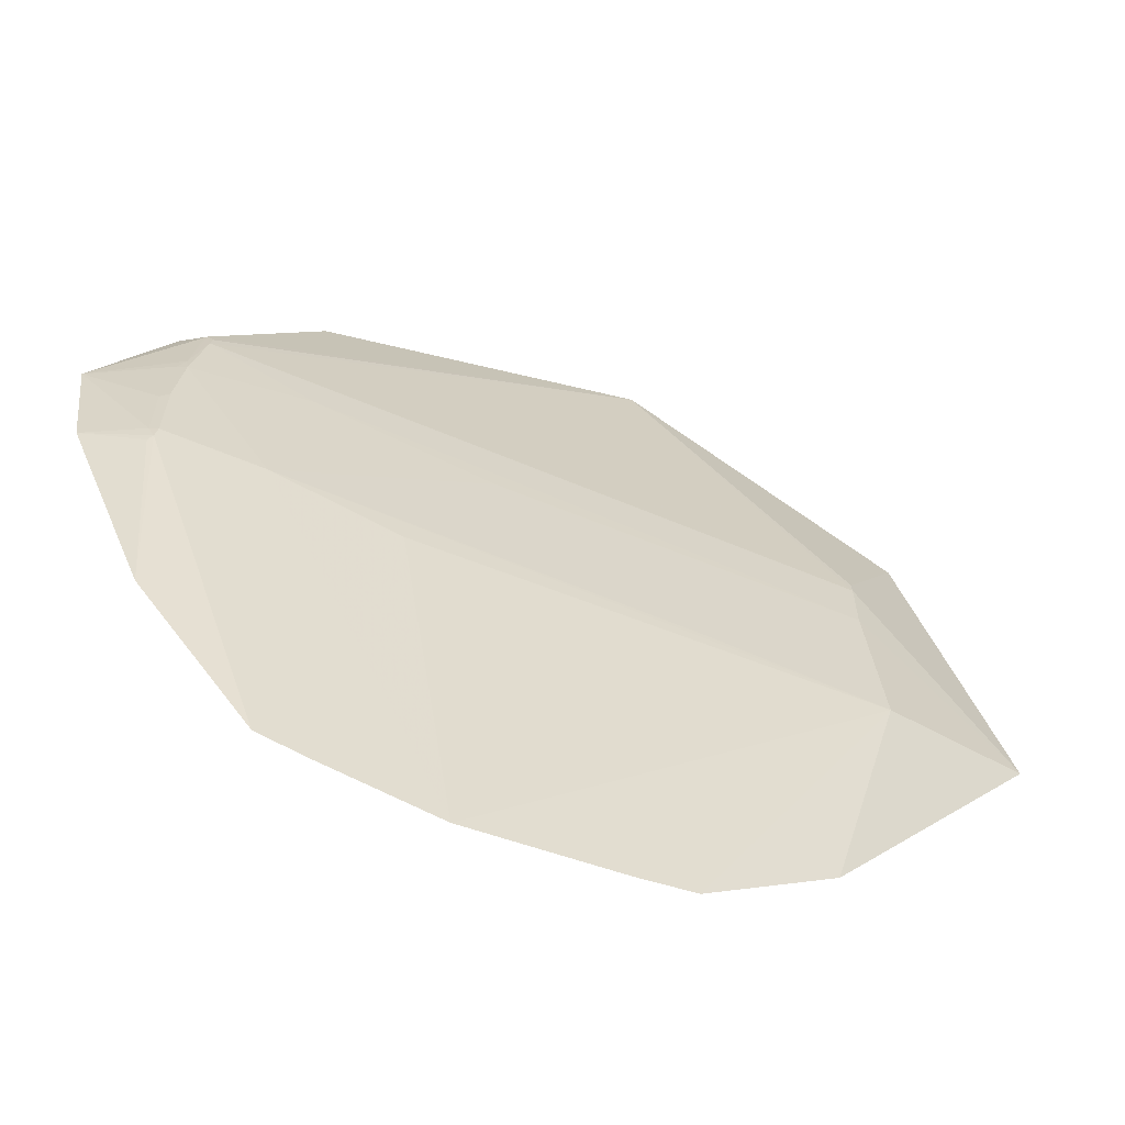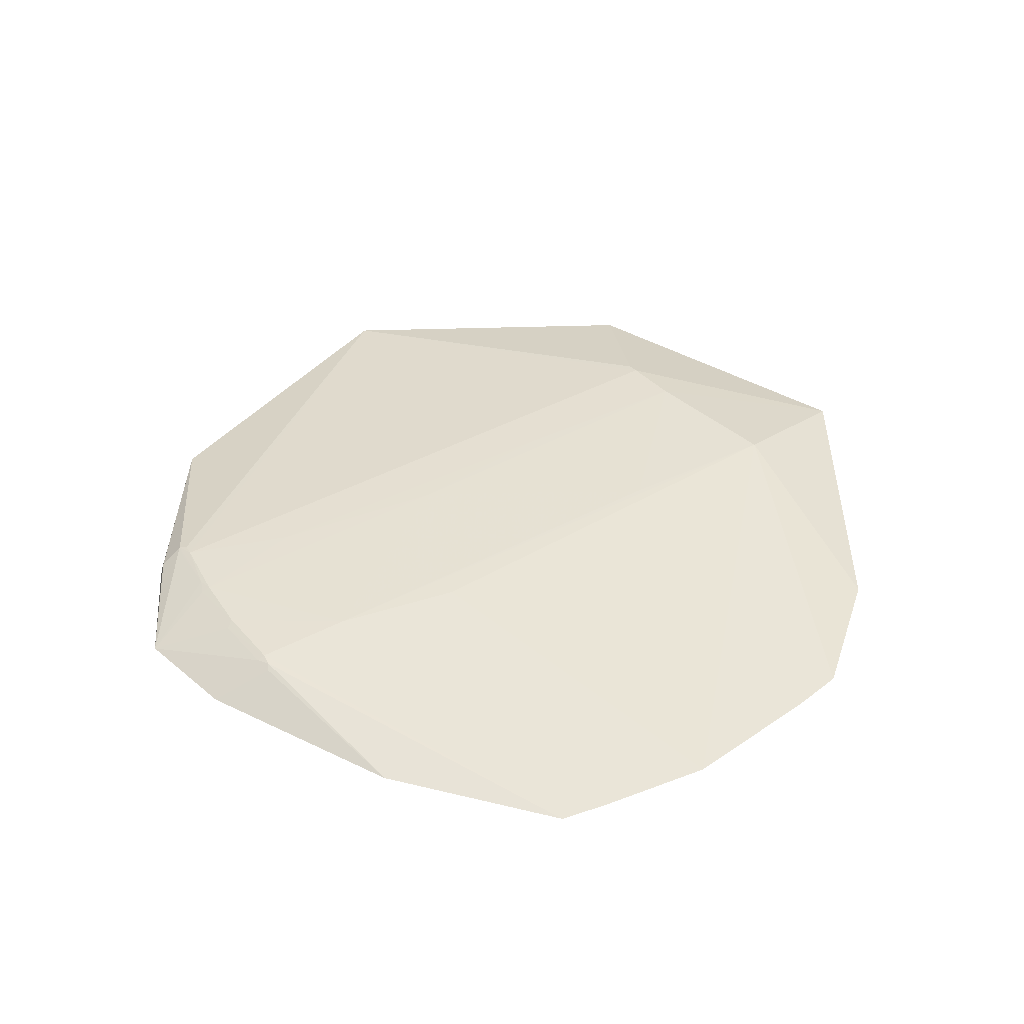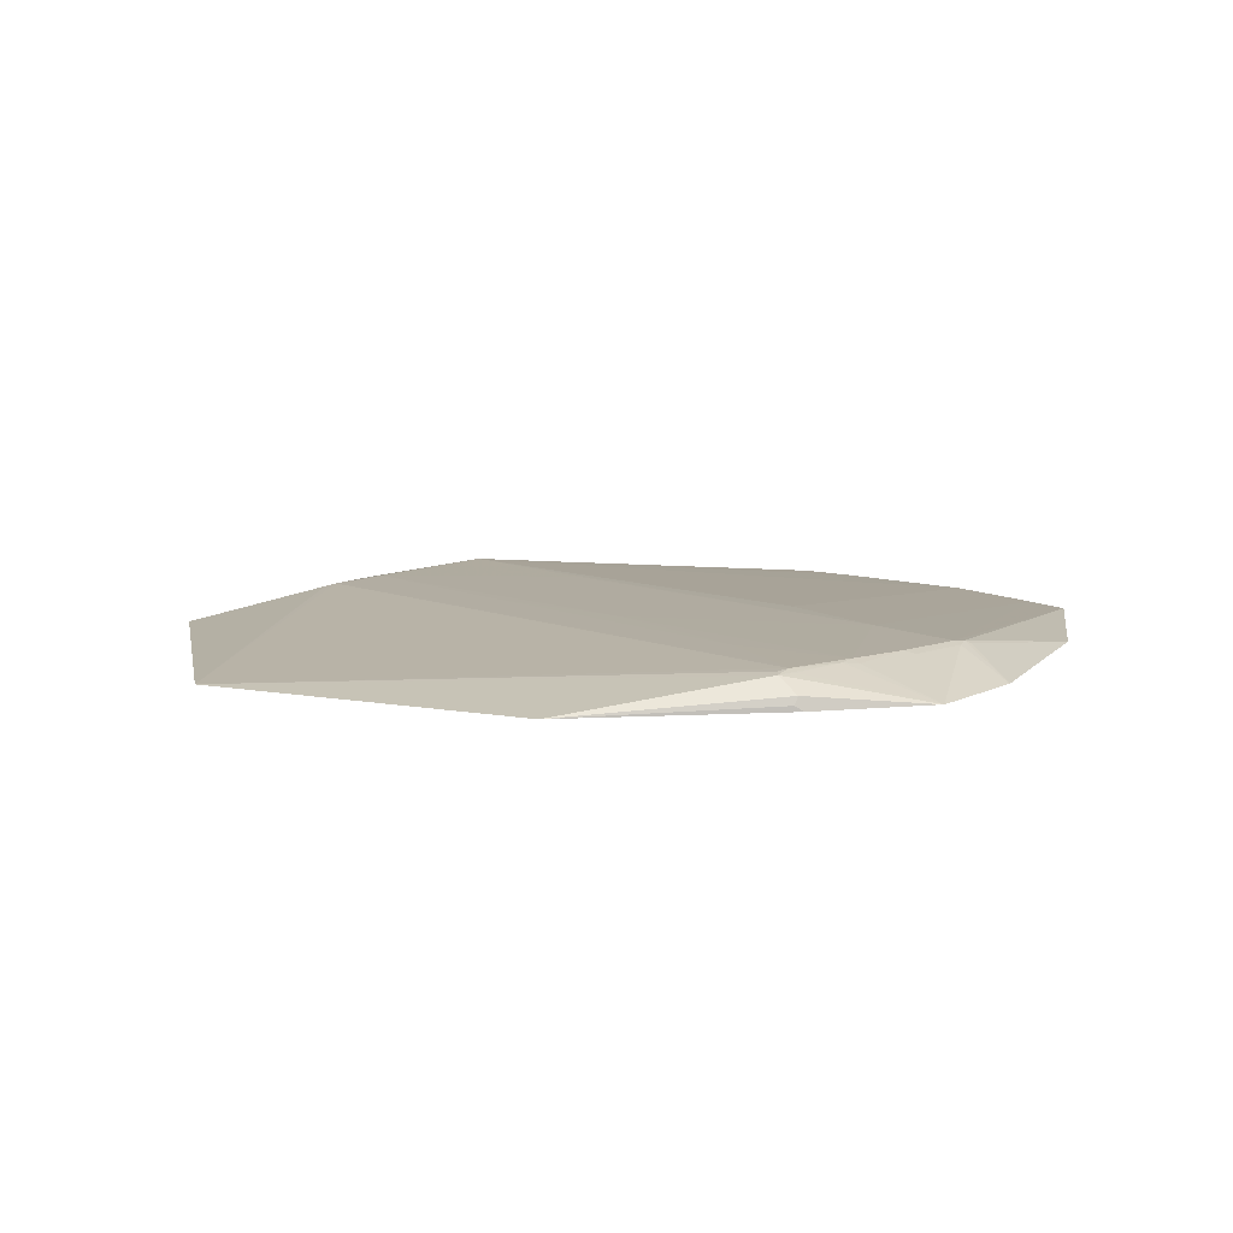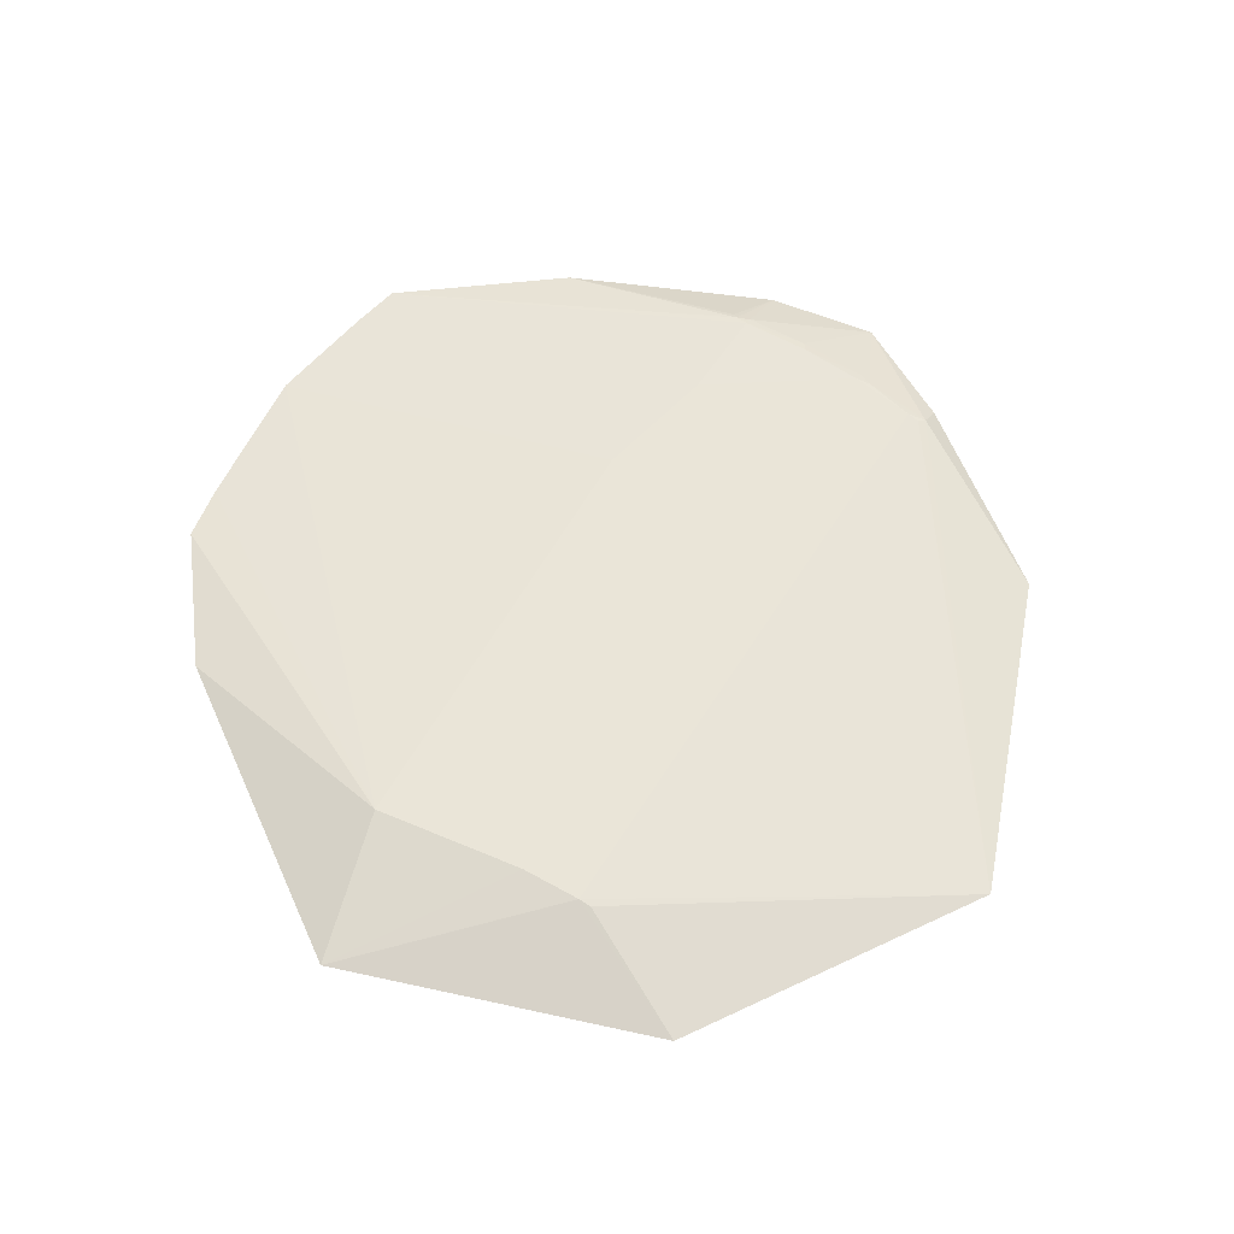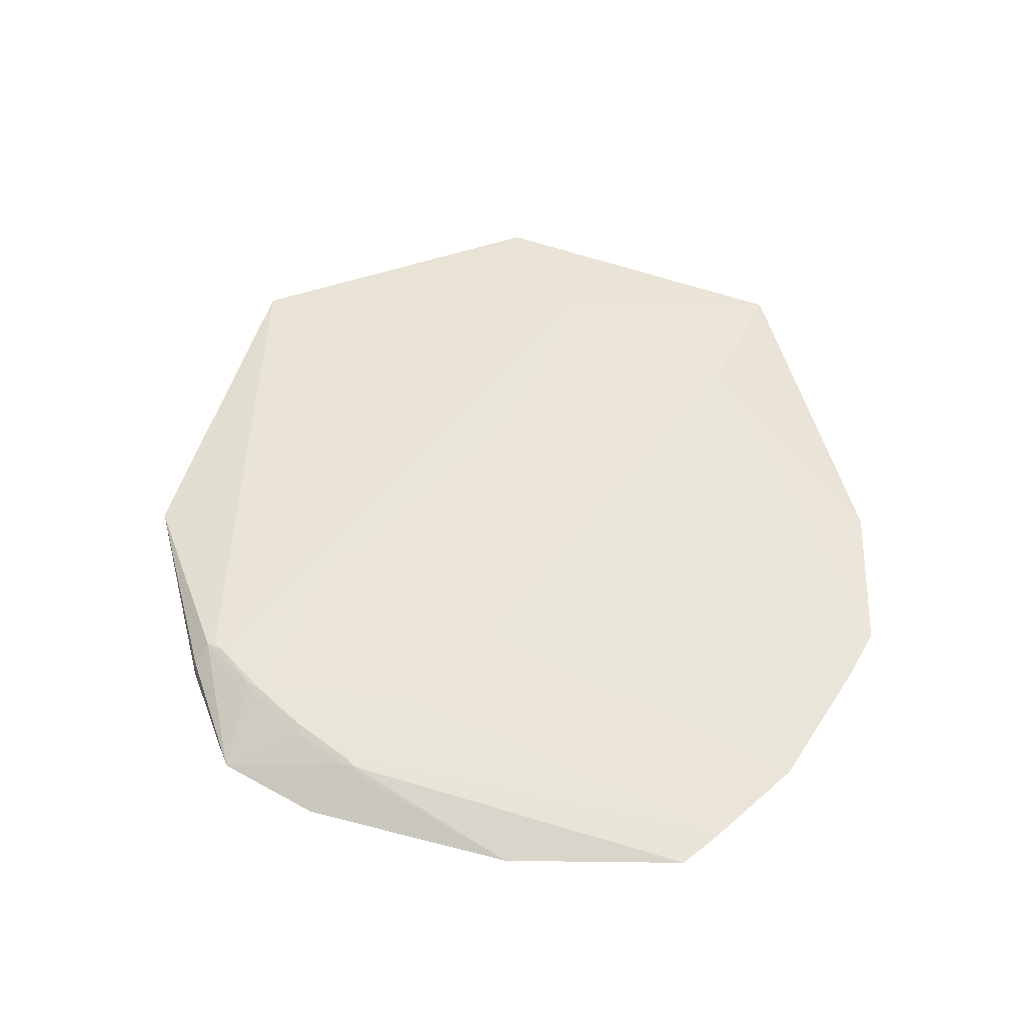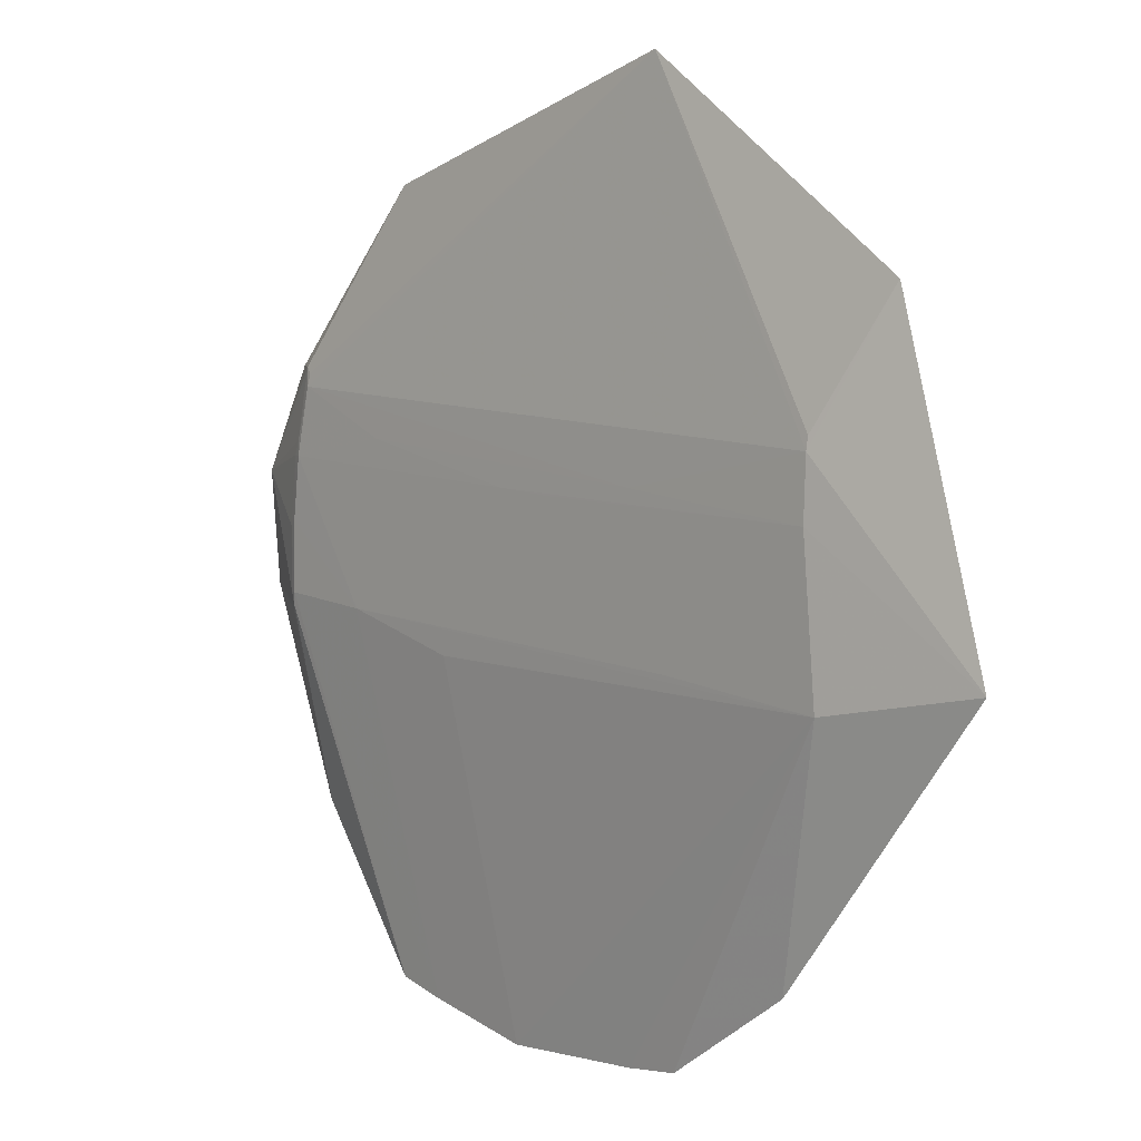
<metadata>
{"format":"obj","ext":"obj","renderer":"f3d","projection":"perspective","resolution":1024,"background":"white","views":[{"elev":-61.7,"azim":-22.2,"up":"+Y"},{"elev":39.3,"azim":-36.7,"up":"+Z"},{"elev":9.5,"azim":-135.3,"up":"+Z"},{"elev":59.0,"azim":119.1,"up":"+Z"},{"elev":57.2,"azim":-53.3,"up":"+Z"},{"elev":6.7,"azim":46.9,"up":"+Y"}]}
</metadata>
<code>
v 0.1506 -0.4955 -0.00699
v -0.1364 -0.4835 -0.007179
v -0.4046 -0.0335 -0.01057
v -0.42 0.05547 -0.01122
v -0.01401 -0.5072 -0.007122
v 0.58 -0.07865 -0.009916
v 0.1739 0.484 -0.01402
v -0.3383 -0.08338 0.02235
v -0.3279 0.09503 0.02202
v -0.3084 0.1667 0.02058
v 0.4015 0.1367 0.02107
v 0.4164 -0.1121 0.02573
v -0.0004326 0.06503 0.02458
v -0.3466 0.1715 -0.0119
v -0.1911 -0.4705 -0.00729
v 0.2111 -0.4874 -0.007025
v 0.178 0.01545 -0.01072
v -0.2449 -0.01933 -0.01063
v -0.3507 -0.002508 -0.01079
v -0.4059 -0.06818 -0.0103
v -0.316 -0.2973 -0.008706
v 0.3506 -0.3867 -0.007835
v -0.1907 0.3635 -0.0133
v 0.4759 0.2741 -0.01243
v -0.2275 -0.07638 0.02543
v -0.08831 -0.1116 0.02472
v -0.3446 -0.06909 0.02047
v -0.3431 -0.08963 0.01899
v -0.3356 -0.06939 0.02372
v -0.3344 0.009089 0.02381
v -0.3442 0.002186 0.0204
v -0.336 0.07866 0.02015
v -0.3261 0.07831 0.02378
v -0.32 0.153 0.01889
v -0.3147 0.1733 0.01875
v -0.311 0.1527 0.02215
v -0.3404 0.1736 0.002719
v -0.3403 0.1784 -0.006043
v -0.1958 0.1036 0.0236
v 0.4002 0.05602 0.02474
v 0.4007 0.1225 0.02264
v 0.1779 0.07619 0.02432
v 0.2278 -0.09533 0.02574
v 0.06414 0.06141 0.02463
f 17 7 6
f 17 23 7
f 6 7 24
f 10 36 7
f 22 17 6
f 5 17 22
f 22 16 5
f 6 12 22
f 22 12 16
f 5 21 18
f 18 17 5
f 23 17 18
f 25 12 43
f 2 5 25
f 25 29 2
f 2 29 15
f 15 5 2
f 15 21 5
f 5 16 1
f 1 12 5
f 16 12 1
f 14 23 4
f 4 37 14
f 7 23 35
f 35 10 7
f 23 37 35
f 35 37 4
f 36 10 35
f 19 21 4
f 19 18 21
f 4 23 19
f 23 18 19
f 5 12 26
f 26 25 5
f 12 25 26
f 21 15 8
f 8 15 29
f 4 21 3
f 3 20 4
f 21 20 3
f 40 12 6
f 43 12 40
f 38 37 23
f 23 14 38
f 38 14 37
f 34 35 4
f 28 20 21
f 21 8 28
f 28 8 20
f 4 20 27
f 20 8 27
f 27 8 29
f 27 31 4
f 29 31 27
f 4 31 32
f 30 31 29
f 29 25 30
f 25 33 30
f 33 32 30
f 30 32 31
f 13 33 25
f 13 25 43
f 7 36 41
f 41 40 6
f 6 24 41
f 36 35 9
f 35 34 9
f 9 33 36
f 9 32 33
f 9 34 4
f 4 32 9
f 42 13 40
f 42 41 36
f 40 41 42
f 43 40 44
f 44 13 43
f 40 13 44
f 11 24 7
f 7 41 11
f 11 41 24
f 39 42 36
f 13 42 39
f 36 33 39
f 33 13 39

</code>
